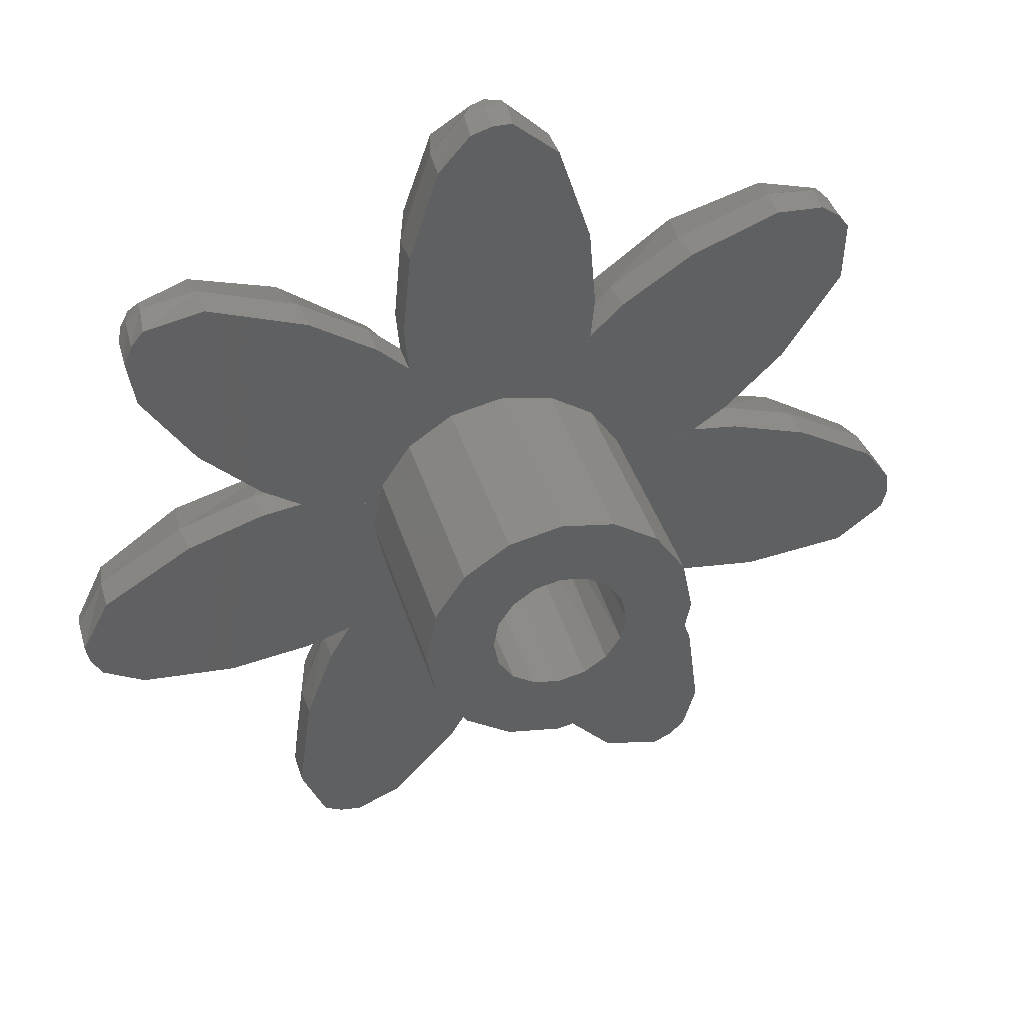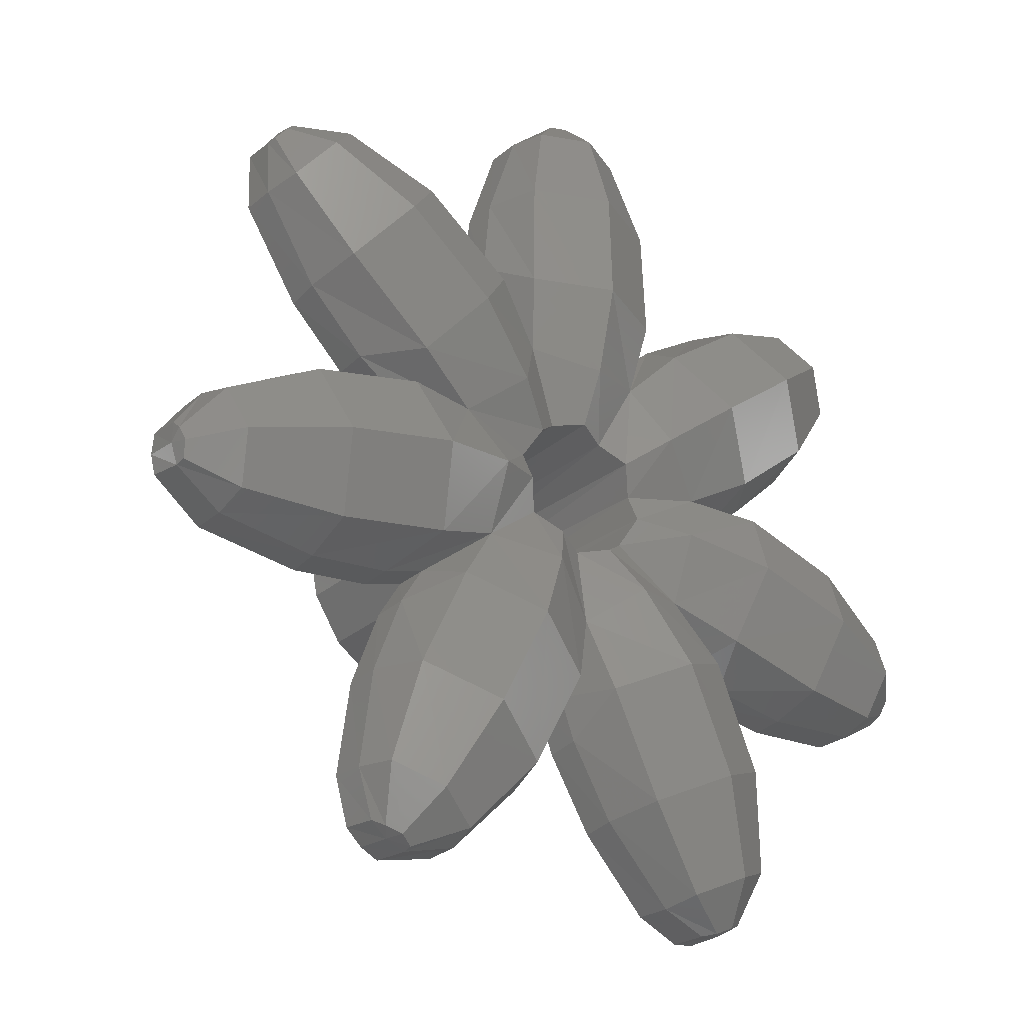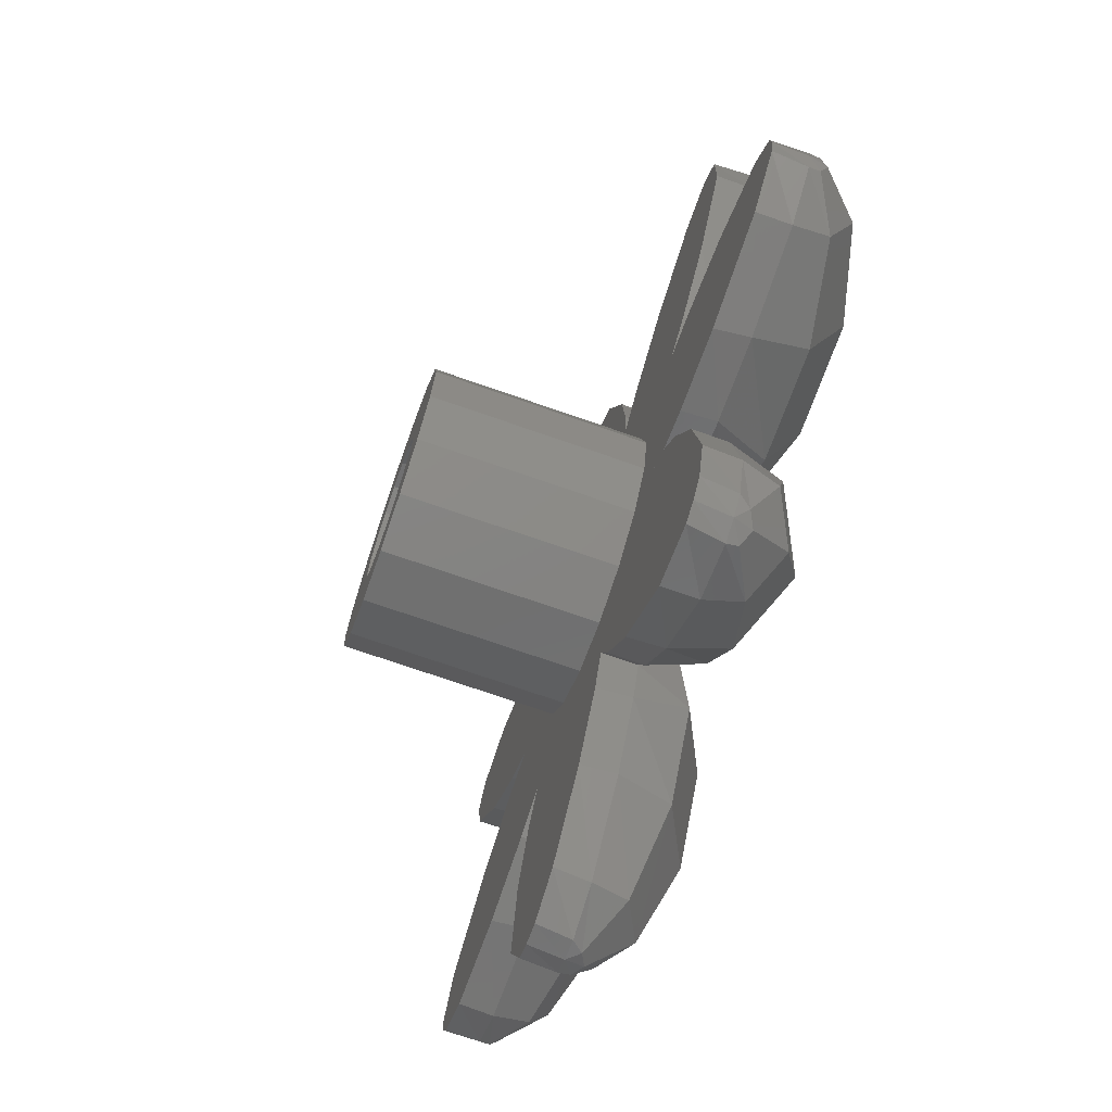
<metadata>
{"format":"stl","ext":"stl","renderer":"f3d","projection":"perspective","resolution":1024,"background":"white","views":[{"elev":40.7,"azim":163.3,"up":"+Z"},{"elev":-28.9,"azim":-38.9,"up":"+Z"},{"elev":-72.5,"azim":-109.2,"up":"+Z"}]}
</metadata>
<code>
# stl→obj: 366 verts, 591 faces
v 0.07016 0 0.4853
v -0.0684 0 0.4875
v -0.01448 0 0.5335
v -0.1144 -0.04 0.2794
v -0.07612 -0.08568 0.158
v -0.08872 -0.1045 0.2424
v -0.1098 -0.04 0.2281
v 0.03296 0 0.5266
v 0.00856 0 0.534
v 0.00508 -0.04 0.5346
v 0.02904 -0.04 0.5286
v 0.1098 -0.04 0.2281
v 0.1144 -0.04 0.2794
v 0.08892 -0.1044 0.243
v 0.07612 -0.08568 0.158
v 0.1053 -0.04 0.3766
v 0.08556 -0.1019 0.375
v 0.0684 -0.04 0.4873
v 0.0568 -0.08112 0.4846
v 0.01772 -0.05284 0.5315
v 8e-05 -0.1443 0.2422
v 8e-05 -0.118 0.1415
v 0 -0.06088 0.5314
v -0.0198 -0.04 0.5321
v -0.01776 -0.05288 0.5315
v -0.0684 -0.04 0.4873
v -0.05684 -0.08128 0.4844
v -0.08552 -0.1021 0.3745
v -0.1055 -0.04 0.3751
v -0.0356 -0.07208 0.07404
v 0 -0.08864 0.0814
v 0.03568 -0.07208 0.074
v -0.1064 0 0.371
v -0.1144 0 0.2774
v 0.1144 0 0.2827
v 0.1047 0 0.3802
v 0.4232 0 0.2477
v 0.3385 0 0.3574
v 0.4081 0 0.344
v 0.1471 -0.04 0.2636
v 0.0761 -0.08568 0.158
v 0.1342 -0.1045 0.2205
v 0.1099 -0.04 0.2281
v 0.4323 0 0.3026
v 0.4228 0 0.3262
v 0.4212 -0.04 0.3294
v 0.4314 -0.04 0.3069
v 0.2468 -0.04 0.05635
v 0.2897 -0.04 0.08474
v 0.2454 -0.1044 0.08196
v 0.171 -0.08568 0.03902
v 0.3601 -0.04 0.1525
v 0.3465 -0.1019 0.1669
v 0.4236 -0.04 0.2503
v 0.4143 -0.08112 0.2577
v 0.4266 -0.05284 0.3175
v 0.1894 -0.1443 0.1509
v 0.1107 -0.118 0.08817
v 0.4155 -0.06088 0.3313
v 0.4037 -0.04 0.3473
v 0.4045 -0.05288 0.3453
v 0.3383 -0.04 0.3573
v 0.3432 -0.08128 0.3464
v 0.2395 -0.1021 0.3003
v 0.2275 -0.04 0.3163
v 0.03569 -0.07208 0.074
v 0.06364 -0.08864 0.05075
v 0.0801 -0.07208 0.01824
v 0.2237 0 0.3145
v 0.1456 0 0.2624
v 0.2924 0 0.0868
v 0.3626 0 0.1552
v -0.3357 0 0.3574
v -0.4238 0 0.2505
v -0.4261 0 0.3213
v -0.2897 -0.04 0.08474
v -0.171 -0.08568 0.03902
v -0.2448 -0.1045 0.08177
v -0.2468 -0.04 0.05635
v -0.3912 0 0.3541
v -0.4121 0 0.3396
v -0.4148 -0.04 0.3373
v -0.3952 -0.04 0.3523
v -0.1099 -0.04 0.2281
v -0.1471 -0.04 0.2636
v -0.1345 -0.1044 0.221
v -0.0761 -0.08568 0.158
v -0.2288 -0.04 0.3172
v -0.2398 -0.1019 0.3007
v -0.3383 -0.04 0.3573
v -0.3434 -0.08112 0.3465
v -0.4045 -0.05284 0.3452
v -0.1893 -0.1443 0.151
v -0.1106 -0.118 0.0883
v -0.4155 -0.06088 0.3313
v -0.4284 -0.04 0.3163
v -0.4266 -0.05288 0.3175
v -0.4236 -0.04 0.2503
v -0.4141 -0.08128 0.2576
v -0.3461 -0.1021 0.1666
v -0.359 -0.04 0.1514
v -0.08008 -0.07208 0.01833
v -0.06364 -0.08864 0.05075
v -0.03561 -0.07208 0.07403
v -0.3564 0 0.1482
v -0.2882 0 0.08357
v -0.1497 0 0.2657
v -0.232 0 0.3189
v -0.4887 0 -0.03958
v -0.46 0 -0.1752
v -0.5169 0 -0.1328
v -0.2469 -0.04 -0.1737
v -0.1371 -0.08568 -0.1094
v -0.2166 -0.1045 -0.1404
v -0.198 -0.04 -0.1578
v -0.5207 0 -0.08504
v -0.5225 0 -0.1105
v -0.5224 -0.04 -0.114
v -0.5218 -0.04 -0.08931
v -0.2468 -0.04 0.05633
v -0.2978 -0.04 0.04937
v -0.2567 -0.1044 0.03263
v -0.171 -0.08568 0.03905
v -0.3906 -0.04 0.01887
v -0.3846 -0.1019 -3e-05
v -0.4903 -0.04 -0.04174
v -0.4851 -0.08112 -0.05245
v -0.5221 -0.05284 -0.101
v -0.2361 -0.1443 -0.05381
v -0.138 -0.118 -0.03141
v -0.5181 -0.06088 -0.1183
v -0.5144 -0.04 -0.1377
v -0.5142 -0.05288 -0.1356
v -0.4598 -0.04 -0.1751
v -0.4596 -0.08128 -0.1632
v -0.3461 -0.1021 -0.1667
v -0.3422 -0.04 -0.1863
v -0.06426 -0.07208 -0.05118
v -0.07936 -0.08864 -0.01811
v -0.08008 -0.07208 0.01832
v -0.338 0 -0.1862
v -0.245 0 -0.1732
v -0.3011 0 0.04866
v -0.394 0 0.01748
v 0.4575 0 -0.1764
v 0.4905 0 -0.04179
v 0.5234 0 -0.1046
v 0.2978 -0.04 0.04937
v 0.171 -0.08568 0.03905
v 0.2561 -0.1045 0.03256
v 0.2468 -0.04 0.05633
v 0.5061 0 -0.1493
v 0.5187 0 -0.1272
v 0.5201 -0.04 -0.1239
v 0.5089 -0.04 -0.1459
v 0.198 -0.04 -0.1578
v 0.2469 -0.04 -0.1737
v 0.2171 -0.1044 -0.1408
v 0.1371 -0.08568 -0.1094
v 0.3438 -0.04 -0.1865
v 0.3466 -0.1019 -0.1669
v 0.4598 -0.04 -0.1751
v 0.4598 -0.08112 -0.1632
v 0.5142 -0.05284 -0.1355
v 0.2361 -0.1443 -0.05396
v 0.138 -0.118 -0.03157
v 0.5181 -0.06088 -0.1183
v 0.5232 -0.04 -0.0991
v 0.5221 -0.05288 -0.1009
v 0.4903 -0.04 -0.04174
v 0.4849 -0.08128 -0.05237
v 0.3841 -0.1021 4.7e-05
v 0.3891 -0.04 0.01937
v 0.08011 -0.07208 0.01823
v 0.07936 -0.08864 -0.01811
v 0.0642 -0.07208 -0.05125
v 0.3854 0 0.02114
v 0.2959 0 0.04976
v 0.2502 0 -0.1745
v 0.3474 0 -0.1867
v 0.1473 0 -0.4677
v 0.2731 0 -0.4095
v 0.2445 0 -0.4744
v 0.2243 -0.04 -0.2021
v 0.1372 -0.08568 -0.1094
v 0.1851 -0.1045 -0.1799
v 0.1979 -0.04 -0.1579
v 0.1988 0 -0.4888
v 0.224 0 -0.4848
v 0.2274 -0.04 -0.4839
v 0.2032 -0.04 -0.4889
v 1.4e-05 -0.04 -0.2532
v 0.01814 -0.04 -0.3013
v 0.0253 -0.1044 -0.2575
v -1.1e-05 -0.08568 -0.1754
v 0.06853 -0.04 -0.385
v 0.08562 -0.1019 -0.375
v 0.1498 -0.04 -0.4687
v 0.1591 -0.08112 -0.4612
v 0.2146 -0.05284 -0.4865
v 0.105 -0.1443 -0.2182
v 0.06133 -0.118 -0.1275
v 0.2306 -0.06088 -0.4788
v 0.2487 -0.04 -0.4708
v 0.2466 -0.05288 -0.4711
v 0.273 -0.04 -0.4093
v 0.2614 -0.08128 -0.4117
v 0.2395 -0.1021 -0.3003
v 0.2578 -0.04 -0.2922
v 0.0642 -0.07208 -0.05126
v 0.03532 -0.08864 -0.07334
v -3.9e-05 -0.07208 -0.08215
v 0.2568 0 -0.2881
v 0.2234 0 -0.2003
v 0.01956 0 -0.3044
v 0.07063 0 -0.388
v -0.2738 0 -0.4068
v -0.1499 0 -0.4689
v -0.2184 0 -0.487
v -0.01814 -0.04 -0.3013
v 1.1e-05 -0.08568 -0.1754
v -0.02524 -0.1045 -0.2569
v -1.4e-05 -0.04 -0.2532
v -0.2582 0 -0.4602
v -0.2394 0 -0.4774
v -0.2365 -0.04 -0.4795
v -0.2555 -0.04 -0.4637
v -0.1979 -0.04 -0.1579
v -0.2243 -0.04 -0.2021
v -0.1855 -0.1044 -0.1803
v -0.1372 -0.08568 -0.1094
v -0.2583 -0.04 -0.2936
v -0.2398 -0.1019 -0.3007
v -0.273 -0.04 -0.4093
v -0.2614 -0.08112 -0.4119
v -0.2466 -0.05284 -0.4712
v -0.1051 -0.1443 -0.2181
v -0.06148 -0.118 -0.1275
v -0.2306 -0.06088 -0.4788
v -0.213 -0.04 -0.488
v -0.2146 -0.05288 -0.4866
v -0.1498 -0.04 -0.4687
v -0.1589 -0.08128 -0.4611
v -0.08543 -0.1021 -0.3745
v -0.06771 -0.04 -0.3837
v -5e-05 -0.07208 -0.08215
v -0.03532 -0.08864 -0.07334
v -0.06425 -0.07208 -0.05119
v -0.06514 0 -0.3804
v -0.01734 0 -0.2996
v -0.2258 0 -0.2051
v -0.2593 0 -0.2971
v 0.08012 -0.07208 0.01824
v 0.08 0.24 0
v 0.07936 -0.08864 -0.01812
v 0.07392 0.24 0.0306
v 0.06364 -0.08864 0.05076
v 0.05656 0.24 0.05656
v 0.0306 0.24 0.07392
v -0.05656 0.24 0.05656
v -0.0306 0.24 0.07392
v -0.06364 -0.08864 0.05076
v -0.07392 0.24 0.0306
v -0.08 0.24 0
v -0.07936 -0.08864 -0.01812
v -0.07392 0.24 -0.0306
v -0.06424 -0.07208 -0.0512
v -0.05656 0.24 -0.05656
v -0.03532 -0.08864 -0.07332
v -0.0306 0.24 -0.07392
v -4e-05 -0.07208 -0.08216
v 0 0.24 -0.08
v 0.0306 0.24 -0.07392
v 0.03532 -0.08864 -0.07332
v 0.05656 0.24 -0.05656
v 0.0642 -0.07208 -0.05124
v 0.07392 0.24 -0.0306
v 0.1098 0 0.2281
v -0.1098 0 0.2281
v 0.06728 0 0.1398
v -0.06728 0 0.1398
v 8e-05 -0.1406 0.3743
v 8e-05 -0.1068 0.4843
v 0.2468 0 0.05635
v 0.1099 0 0.2281
v 0.1512 0 0.03454
v 0.06732 0 0.1397
v 0.2927 -0.1406 0.2333
v 0.3787 -0.1068 0.3019
v -0.1099 0 0.2281
v -0.2468 0 0.05635
v -0.06732 0 0.1397
v -0.1512 0 0.03454
v -0.2926 -0.1406 0.2334
v -0.3786 -0.1068 0.302
v -0.2468 0 0.05633
v -0.198 0 -0.1578
v -0.1512 0 0.03449
v -0.1213 0 -0.09669
v -0.3649 -0.1406 -0.08321
v -0.4722 -0.1068 -0.1077
v 0.198 0 -0.1578
v 0.2468 0 0.05633
v 0.1213 0 -0.09669
v 0.1512 0 0.03449
v 0.3649 -0.1406 -0.08336
v 0.4721 -0.1068 -0.1078
v 1.4e-05 0 -0.2532
v 0.1979 0 -0.1579
v 2.2e-05 0 -0.1551
v 0.1213 0 -0.09673
v 0.1623 -0.1406 -0.3372
v 0.21 -0.1068 -0.4364
v -0.1979 0 -0.1579
v -1.4e-05 0 -0.2532
v -0.1213 0 -0.09673
v -2.2e-05 0 -0.1551
v -0.1625 -0.1406 -0.3372
v -0.2102 -0.1068 -0.4363
v 0.16 0 0
v 0.16 0.24 0
v 0.1478 0.24 0.06123
v 0.1478 0 0.06123
v 0.1131 0.24 0.1131
v 0.1131 0 0.1131
v 0.06123 0.24 0.1478
v 0.06123 0 0.1478
v -0 0.24 0.16
v -0 0 0.16
v -0.06123 0.24 0.1478
v -0.06123 0 0.1478
v -0.1131 0.24 0.1131
v -0.1131 0 0.1131
v -0.1478 0.24 0.06123
v -0.1478 0 0.06123
v -0.16 0.24 -0
v -0.16 0 -0
v -0.1478 0.24 -0.06123
v -0.1478 0 -0.06123
v -0.1131 0.24 -0.1131
v -0.1131 0 -0.1131
v -0.06123 0.24 -0.1478
v -0.06123 0 -0.1478
v 0 0.24 -0.16
v 0 0 -0.16
v 0.06123 0.24 -0.1478
v 0.06123 0 -0.1478
v 0.1131 0.24 -0.1131
v 0.1131 0 -0.1131
v 0.1478 0.24 -0.06123
v 0.1478 0 -0.06123
v 0.07391 0.24 -0.03061
v 0.05657 0.24 -0.05657
v 0.03061 0.24 -0.07391
v -0.03061 0.24 -0.07391
v -0.05657 0.24 -0.05657
v -0.07391 0.24 -0.03061
v -0.08 0.24 -0
v -0.07391 0.24 0.03061
v -0.05657 0.24 0.05657
v -0.03061 0.24 0.07391
v -0 0.24 0.08
v 0.03061 0.24 0.07391
v 0.05657 0.24 0.05657
v 0.07391 0.24 0.03061
v 0 0.24 0.08
f 1 2 3
f 4 5 6
f 7 5 4
f 8 9 10
f 11 8 10
f 12 13 14
f 15 12 14
f 16 17 13
f 14 13 17
f 18 19 16
f 17 16 19
f 18 20 19
f 11 20 18
f 15 14 21
f 22 15 21
f 10 23 20
f 10 24 25
f 23 10 25
f 26 27 24
f 25 24 27
f 26 28 27
f 29 28 26
f 29 6 28
f 4 6 29
f 6 22 21
f 5 22 6
f 30 31 5
f 22 5 31
f 32 22 31
f 15 22 32
f 4 33 34
f 29 33 4
f 3 2 26
f 24 3 26
f 24 10 9
f 3 24 9
f 11 10 20
f 18 1 11
f 8 11 1
f 16 35 36
f 13 35 16
f 37 38 39
f 40 41 42
f 43 41 40
f 44 45 46
f 47 44 46
f 48 49 50
f 51 48 50
f 52 53 49
f 50 49 53
f 54 55 52
f 53 52 55
f 54 56 55
f 47 56 54
f 51 50 57
f 58 51 57
f 46 59 56
f 46 60 61
f 59 46 61
f 62 63 60
f 61 60 63
f 62 64 63
f 65 64 62
f 65 42 64
f 40 42 65
f 42 58 57
f 41 58 42
f 66 67 41
f 58 41 67
f 68 58 67
f 51 58 68
f 40 69 70
f 65 69 40
f 39 38 62
f 60 39 62
f 60 46 45
f 39 60 45
f 47 46 56
f 54 37 47
f 44 47 37
f 52 71 72
f 49 71 52
f 73 74 75
f 76 77 78
f 79 77 76
f 80 81 82
f 83 80 82
f 84 85 86
f 87 84 86
f 88 89 85
f 86 85 89
f 90 91 88
f 89 88 91
f 90 92 91
f 83 92 90
f 87 86 93
f 94 87 93
f 82 95 92
f 82 96 97
f 95 82 97
f 98 99 96
f 97 96 99
f 98 100 99
f 101 100 98
f 101 78 100
f 76 78 101
f 78 94 93
f 77 94 78
f 102 103 77
f 94 77 103
f 104 94 103
f 87 94 104
f 76 105 106
f 101 105 76
f 75 74 98
f 96 75 98
f 96 82 81
f 75 96 81
f 83 82 92
f 90 73 83
f 80 83 73
f 88 107 108
f 85 107 88
f 109 110 111
f 112 113 114
f 115 113 112
f 116 117 118
f 119 116 118
f 120 121 122
f 123 120 122
f 124 125 121
f 122 121 125
f 126 127 124
f 125 124 127
f 126 128 127
f 119 128 126
f 123 122 129
f 130 123 129
f 118 131 128
f 118 132 133
f 131 118 133
f 134 135 132
f 133 132 135
f 134 136 135
f 137 136 134
f 137 114 136
f 112 114 137
f 114 130 129
f 113 130 114
f 138 139 113
f 130 113 139
f 140 130 139
f 123 130 140
f 112 141 142
f 137 141 112
f 111 110 134
f 132 111 134
f 132 118 117
f 111 132 117
f 119 118 128
f 126 109 119
f 116 119 109
f 124 143 144
f 121 143 124
f 145 146 147
f 148 149 150
f 151 149 148
f 152 153 154
f 155 152 154
f 156 157 158
f 159 156 158
f 160 161 157
f 158 157 161
f 162 163 160
f 161 160 163
f 162 164 163
f 155 164 162
f 159 158 165
f 166 159 165
f 154 167 164
f 154 168 169
f 167 154 169
f 170 171 168
f 169 168 171
f 170 172 171
f 173 172 170
f 173 150 172
f 148 150 173
f 150 166 165
f 149 166 150
f 174 175 149
f 166 149 175
f 176 166 175
f 159 166 176
f 148 177 178
f 173 177 148
f 147 146 170
f 168 147 170
f 168 154 153
f 147 168 153
f 155 154 164
f 162 145 155
f 152 155 145
f 160 179 180
f 157 179 160
f 181 182 183
f 184 185 186
f 187 185 184
f 188 189 190
f 191 188 190
f 192 193 194
f 195 192 194
f 196 197 193
f 194 193 197
f 198 199 196
f 197 196 199
f 198 200 199
f 191 200 198
f 195 194 201
f 202 195 201
f 190 203 200
f 190 204 205
f 203 190 205
f 206 207 204
f 205 204 207
f 206 208 207
f 209 208 206
f 209 186 208
f 184 186 209
f 186 202 201
f 185 202 186
f 210 211 185
f 202 185 211
f 212 202 211
f 195 202 212
f 184 213 214
f 209 213 184
f 183 182 206
f 204 183 206
f 204 190 189
f 183 204 189
f 191 190 200
f 198 181 191
f 188 191 181
f 196 215 216
f 193 215 196
f 217 218 219
f 220 221 222
f 223 221 220
f 224 225 226
f 227 224 226
f 228 229 230
f 231 228 230
f 232 233 229
f 230 229 233
f 234 235 232
f 233 232 235
f 234 236 235
f 227 236 234
f 231 230 237
f 238 231 237
f 226 239 236
f 226 240 241
f 239 226 241
f 242 243 240
f 241 240 243
f 242 244 243
f 245 244 242
f 245 222 244
f 220 222 245
f 222 238 237
f 221 238 222
f 246 247 221
f 238 221 247
f 248 238 247
f 231 238 248
f 220 249 250
f 245 249 220
f 219 218 242
f 240 219 242
f 240 226 225
f 219 240 225
f 227 226 236
f 234 217 227
f 224 227 217
f 232 251 252
f 229 251 232
f 253 254 255
f 256 254 253
f 257 256 253
f 258 256 257
f 32 258 257
f 259 258 32
f 260 261 30
f 262 260 30
f 263 260 262
f 140 263 262
f 264 263 140
f 265 264 140
f 266 264 265
f 267 266 265
f 268 266 267
f 269 268 267
f 270 268 269
f 271 270 269
f 272 270 271
f 273 272 271
f 274 273 271
f 275 273 274
f 276 275 274
f 277 275 276
f 255 277 276
f 254 277 255
f 278 279 34
f 278 34 35
f 280 281 279
f 280 279 278
f 35 34 33
f 35 33 36
f 2 1 36
f 2 36 33
f 8 1 3
f 8 3 9
f 34 279 7
f 34 7 4
f 14 17 282
f 14 282 21
f 17 19 283
f 17 283 282
f 23 283 19
f 23 19 20
f 25 27 283
f 25 283 23
f 282 283 27
f 282 27 28
f 21 282 28
f 21 28 6
f 2 33 29
f 2 29 26
f 36 1 18
f 36 18 16
f 13 12 278
f 13 278 35
f 284 285 70
f 284 70 71
f 286 287 285
f 286 285 284
f 71 70 69
f 71 69 72
f 38 37 72
f 38 72 69
f 44 37 39
f 44 39 45
f 70 285 43
f 70 43 40
f 50 53 288
f 50 288 57
f 53 55 289
f 53 289 288
f 59 289 55
f 59 55 56
f 61 63 289
f 61 289 59
f 288 289 63
f 288 63 64
f 57 288 64
f 57 64 42
f 38 69 65
f 38 65 62
f 72 37 54
f 72 54 52
f 49 48 284
f 49 284 71
f 290 291 106
f 290 106 107
f 292 293 291
f 292 291 290
f 107 106 105
f 107 105 108
f 74 73 108
f 74 108 105
f 80 73 75
f 80 75 81
f 106 291 79
f 106 79 76
f 86 89 294
f 86 294 93
f 89 91 295
f 89 295 294
f 95 295 91
f 95 91 92
f 97 99 295
f 97 295 95
f 294 295 99
f 294 99 100
f 93 294 100
f 93 100 78
f 74 105 101
f 74 101 98
f 108 73 90
f 108 90 88
f 85 84 290
f 85 290 107
f 296 297 142
f 296 142 143
f 298 299 297
f 298 297 296
f 143 142 141
f 143 141 144
f 110 109 144
f 110 144 141
f 116 109 111
f 116 111 117
f 142 297 115
f 142 115 112
f 122 125 300
f 122 300 129
f 125 127 301
f 125 301 300
f 131 301 127
f 131 127 128
f 133 135 301
f 133 301 131
f 300 301 135
f 300 135 136
f 129 300 136
f 129 136 114
f 110 141 137
f 110 137 134
f 144 109 126
f 144 126 124
f 121 120 296
f 121 296 143
f 302 303 178
f 302 178 179
f 304 305 303
f 304 303 302
f 179 178 177
f 179 177 180
f 146 145 180
f 146 180 177
f 152 145 147
f 152 147 153
f 178 303 151
f 178 151 148
f 158 161 306
f 158 306 165
f 161 163 307
f 161 307 306
f 167 307 163
f 167 163 164
f 169 171 307
f 169 307 167
f 306 307 171
f 306 171 172
f 165 306 172
f 165 172 150
f 146 177 173
f 146 173 170
f 180 145 162
f 180 162 160
f 157 156 302
f 157 302 179
f 308 309 214
f 308 214 215
f 310 311 309
f 310 309 308
f 215 214 213
f 215 213 216
f 182 181 216
f 182 216 213
f 188 181 183
f 188 183 189
f 214 309 187
f 214 187 184
f 194 197 312
f 194 312 201
f 197 199 313
f 197 313 312
f 203 313 199
f 203 199 200
f 205 207 313
f 205 313 203
f 312 313 207
f 312 207 208
f 201 312 208
f 201 208 186
f 182 213 209
f 182 209 206
f 216 181 198
f 216 198 196
f 193 192 308
f 193 308 215
f 314 315 250
f 314 250 251
f 316 317 315
f 316 315 314
f 251 250 249
f 251 249 252
f 218 217 252
f 218 252 249
f 224 217 219
f 224 219 225
f 250 315 223
f 250 223 220
f 230 233 318
f 230 318 237
f 233 235 319
f 233 319 318
f 239 319 235
f 239 235 236
f 241 243 319
f 241 319 239
f 318 319 243
f 318 243 244
f 237 318 244
f 237 244 222
f 218 249 245
f 218 245 242
f 252 217 234
f 252 234 232
f 229 228 314
f 229 314 251
f 320 321 322
f 320 322 323
f 323 322 324
f 323 324 325
f 325 324 326
f 325 326 327
f 327 326 328
f 327 328 329
f 329 328 330
f 329 330 331
f 331 330 332
f 331 332 333
f 333 332 334
f 333 334 335
f 335 334 336
f 335 336 337
f 337 336 338
f 337 338 339
f 339 338 340
f 339 340 341
f 341 340 342
f 341 342 343
f 343 342 344
f 343 344 345
f 345 344 346
f 345 346 347
f 347 346 348
f 347 348 349
f 349 348 350
f 349 350 351
f 351 350 321
f 351 321 320
f 254 321 350
f 254 350 352
f 352 350 348
f 352 348 353
f 353 348 346
f 353 346 354
f 354 346 344
f 354 344 272
f 272 344 342
f 272 342 355
f 355 342 340
f 355 340 356
f 356 340 338
f 356 338 357
f 357 338 336
f 357 336 358
f 358 336 334
f 358 334 359
f 359 334 332
f 359 332 360
f 360 332 330
f 360 330 361
f 361 330 328
f 361 328 362
f 362 328 326
f 362 326 363
f 363 326 324
f 363 324 364
f 364 324 322
f 364 322 365
f 365 322 321
f 365 321 254
f 31 366 259
f 31 259 32
f 261 366 31
f 261 31 30

</code>
